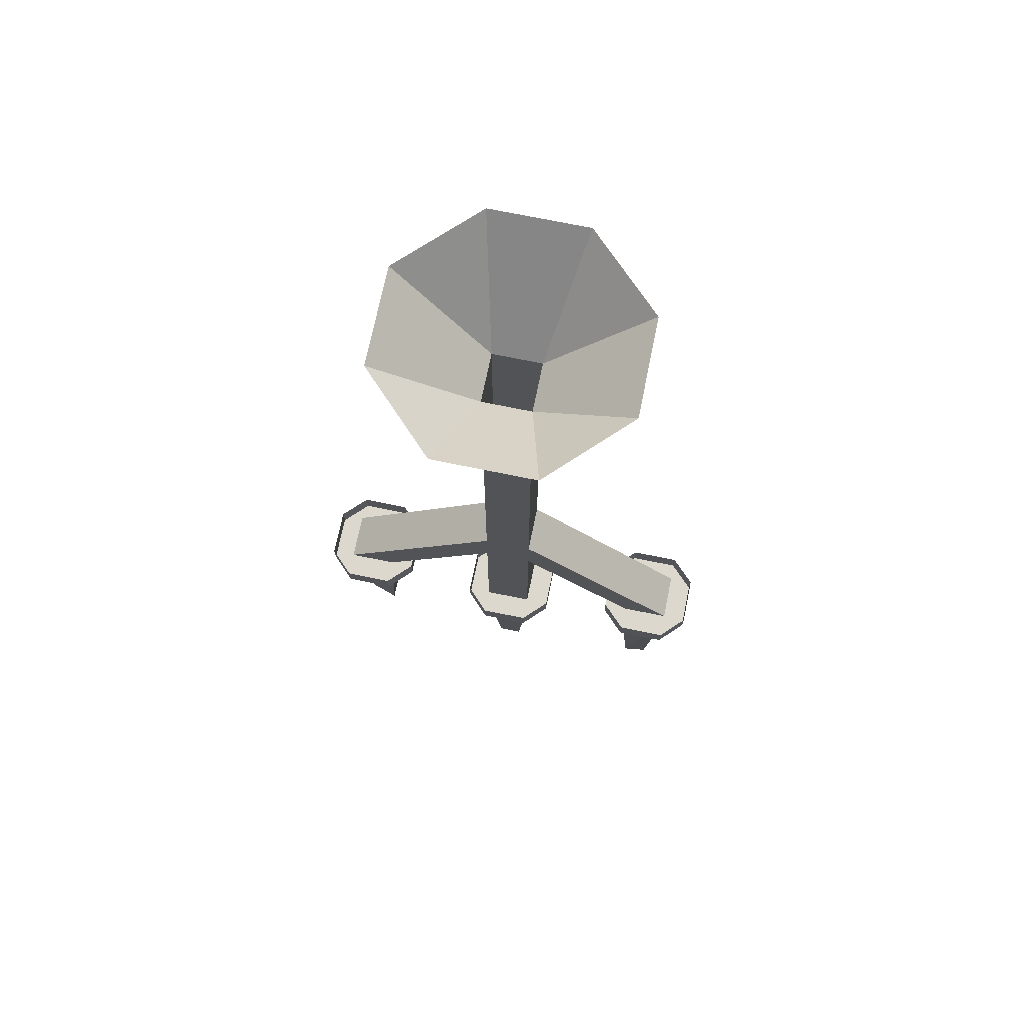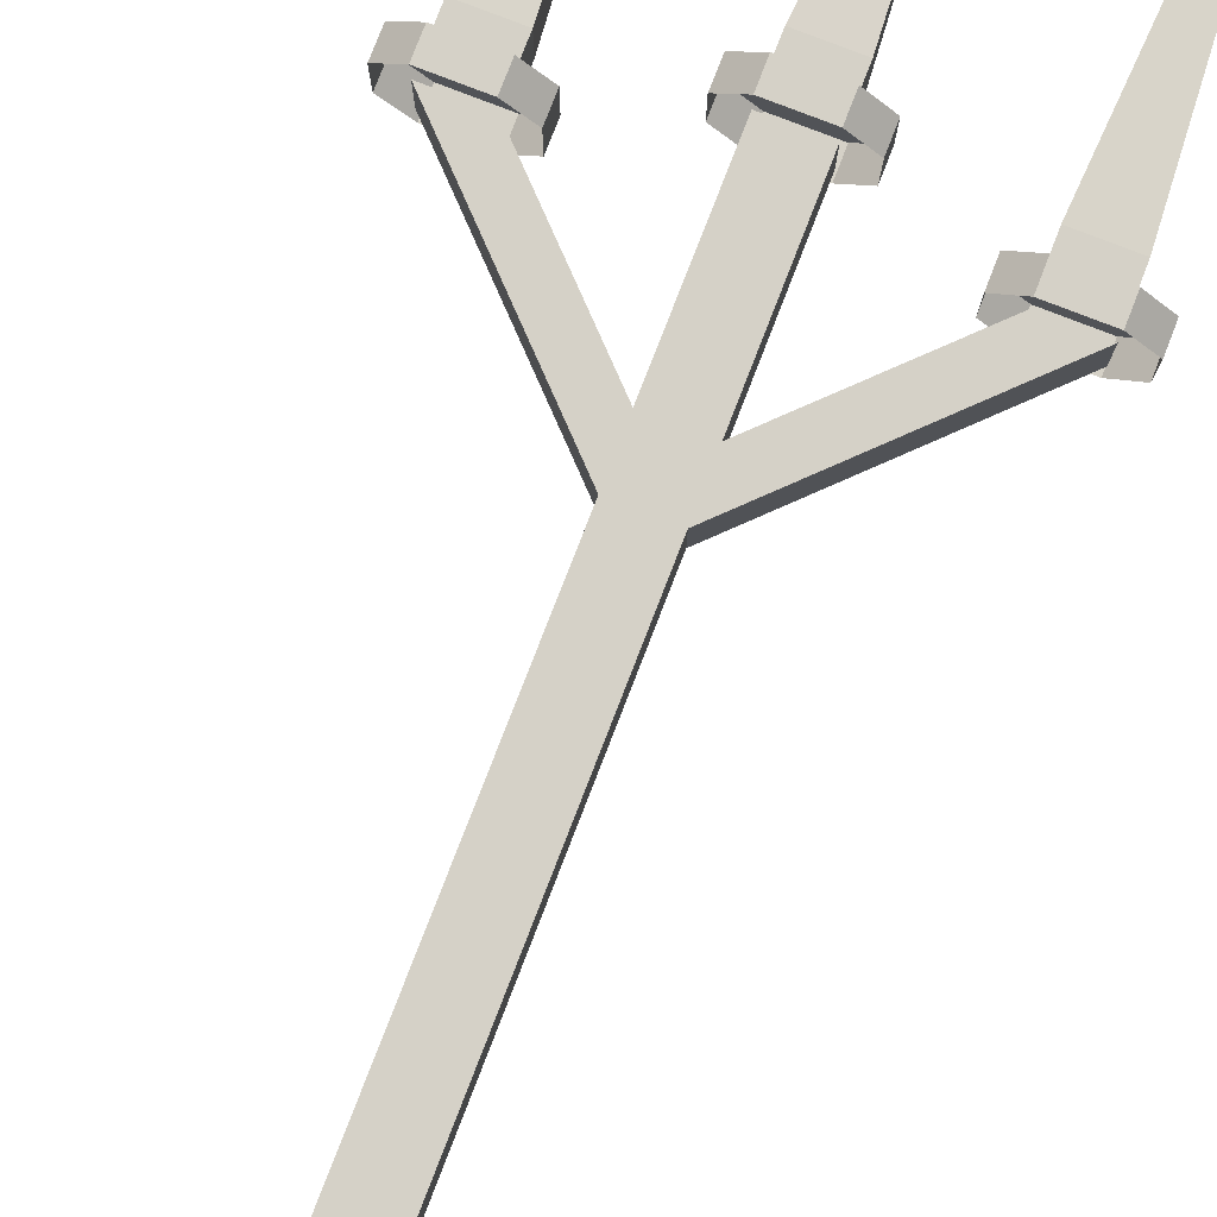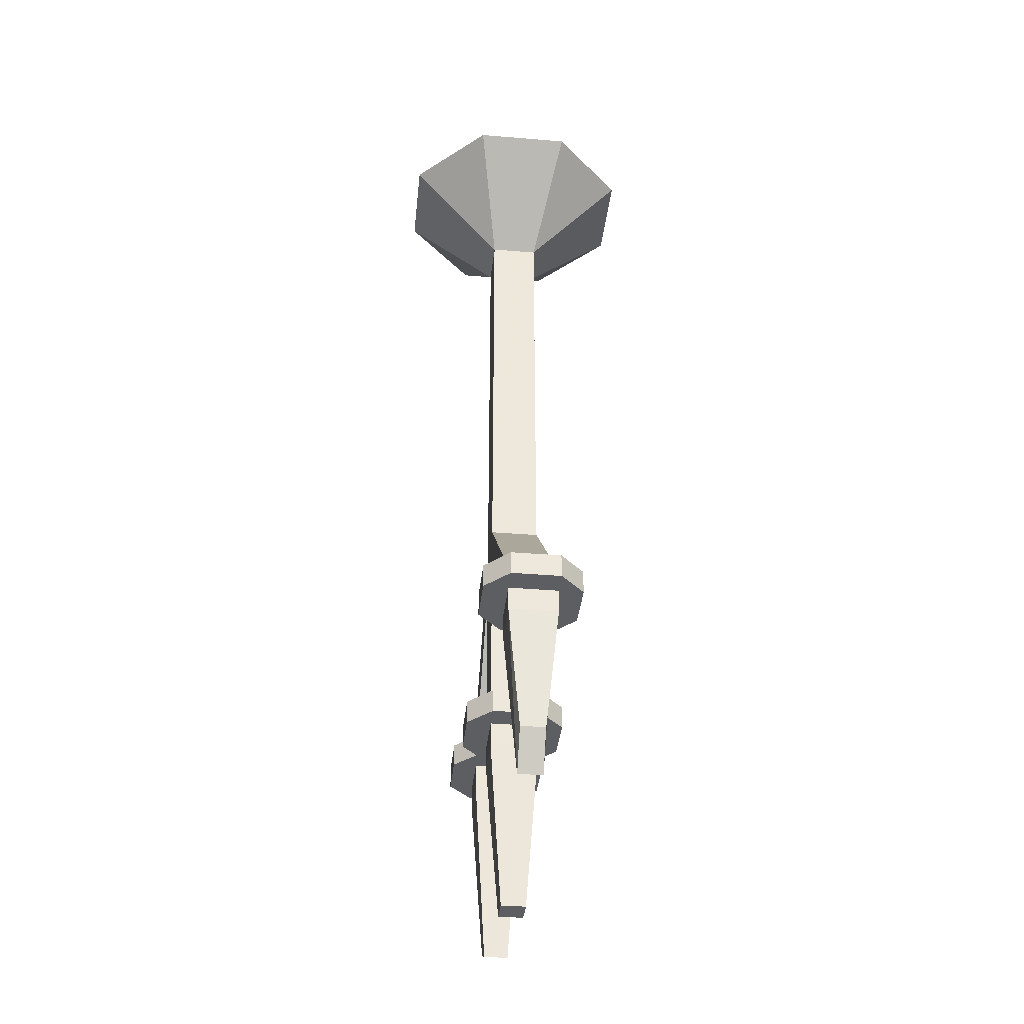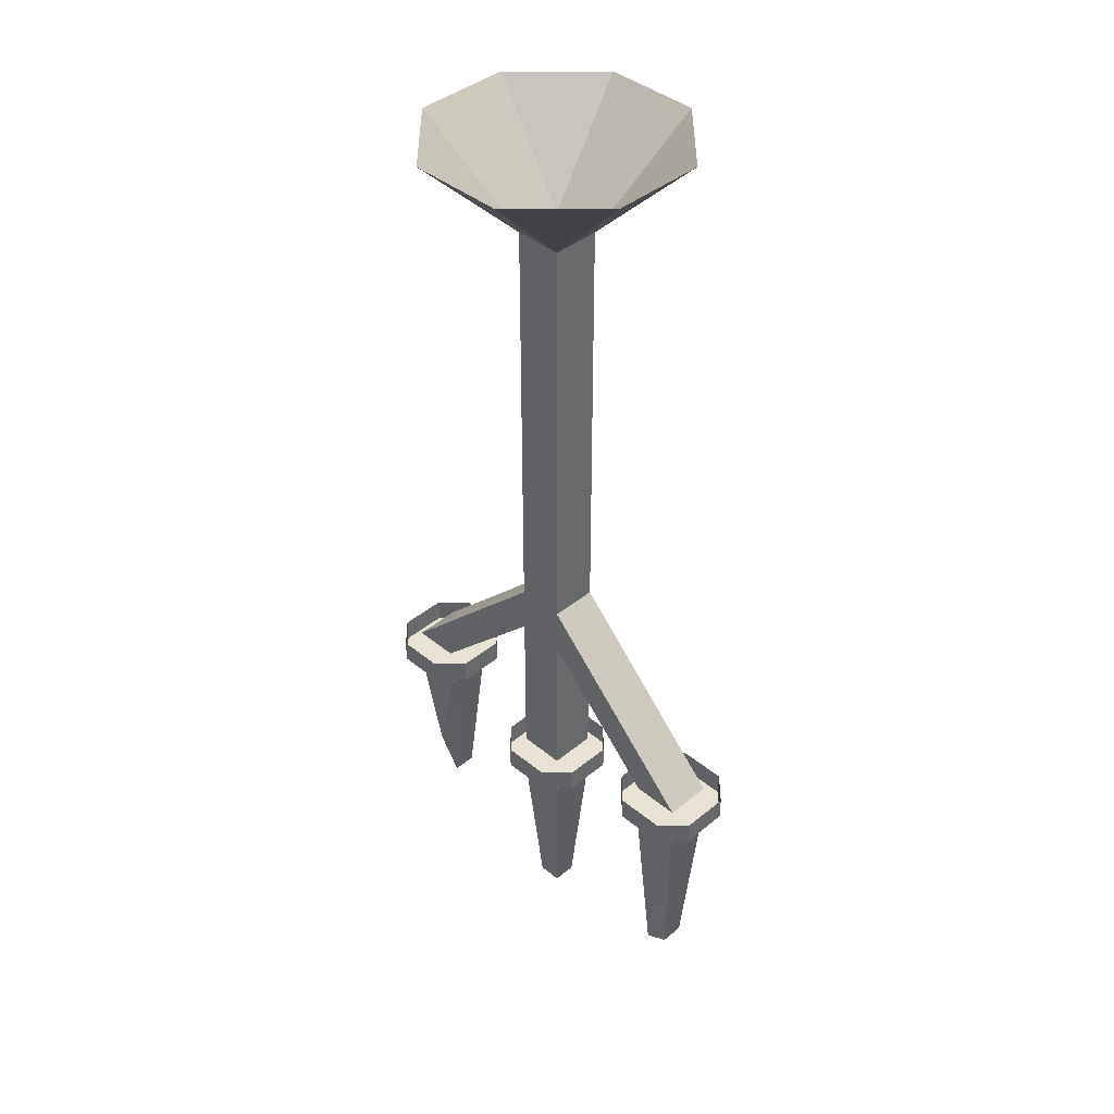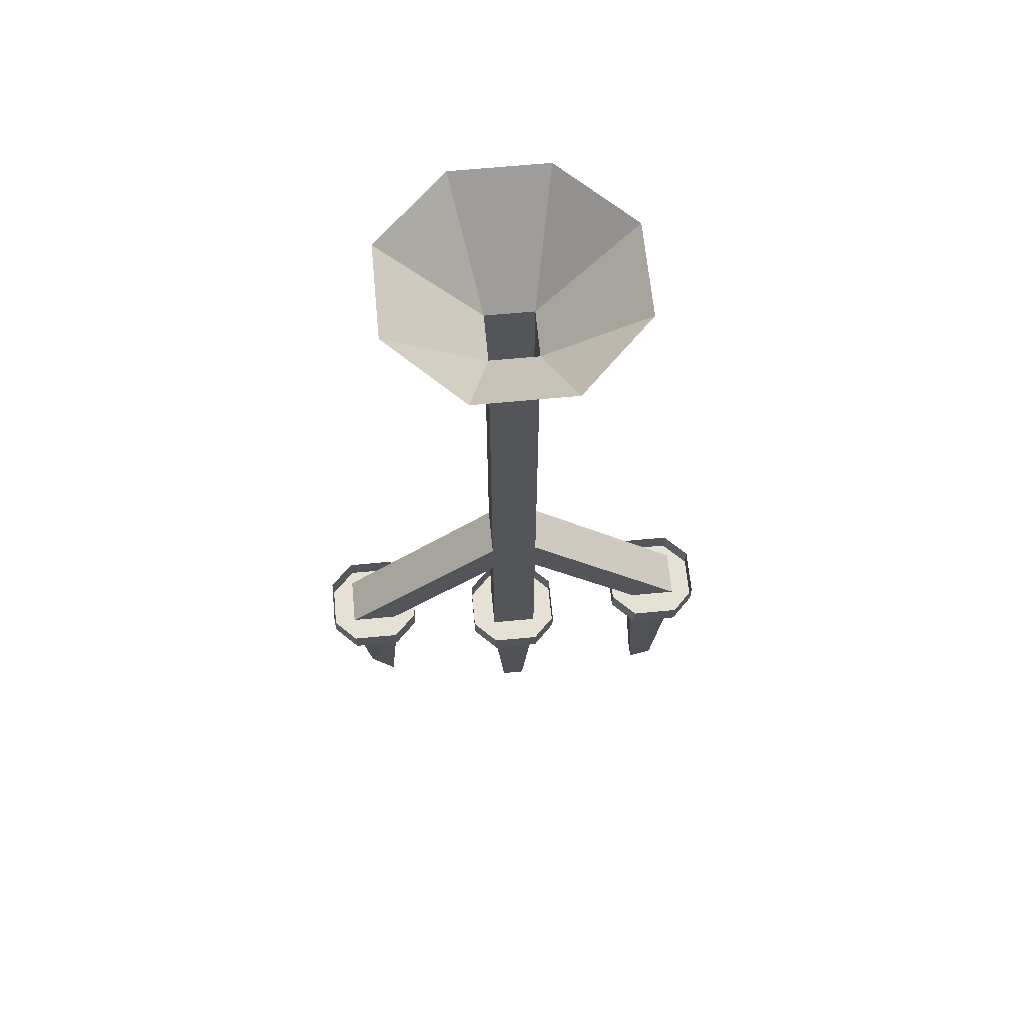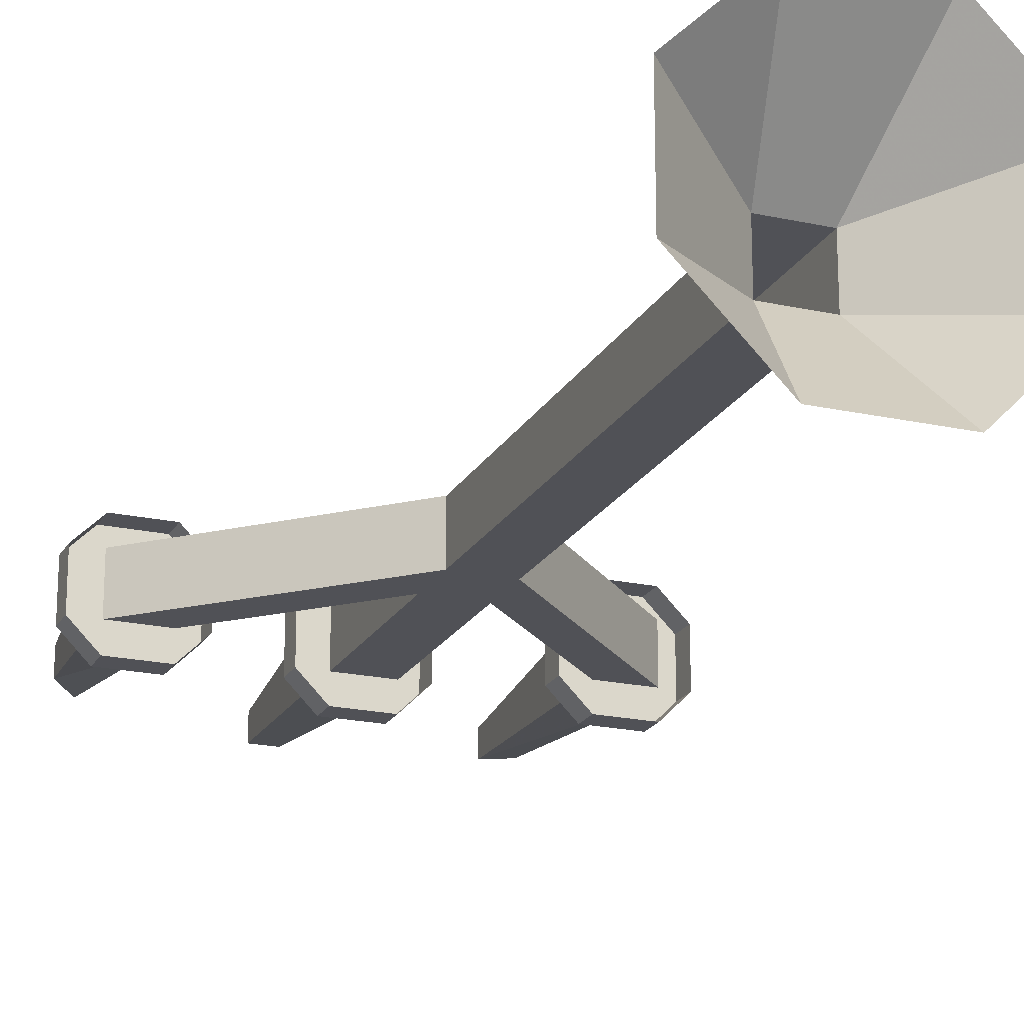
<metadata>
{"format":"obj","ext":"obj","renderer":"f3d","projection":"perspective","resolution":1024,"background":"white","views":[{"elev":72.1,"azim":-168.4,"up":"+Y"},{"elev":78.9,"azim":-158.8,"up":"+Z"},{"elev":-37.7,"azim":83.9,"up":"+Y"},{"elev":40.9,"azim":-135.0,"up":"+Y"},{"elev":65.0,"azim":174.5,"up":"+Y"},{"elev":-20.5,"azim":158.2,"up":"+Z"}]}
</metadata>
<code>
o object/candles/base
v -30 -154 2
v -26 -156 2
v -24 -124 4
v -32 -124 4
v -30 -154 -2
v -26 -156 -2
v -24 -124 -4
v -24 -120 -4
v -24 -120 4
v -32 -120 4
v -32 -124 -4
v -32 -120 -4
v 24 -124 -4
v 24 -124 4
v 24 -120 4
v 24 -120 -4
v 32 -124 -4
v 30 -144 -2
v 26 -150 -2
v 26 -150 2
v 32 -124 4
v 32 -120 4
v 32 -120 -4
v 30 -144 2
v -4 -132 -4
v -4 -132 4
v -4 -128 4
v -4 -128 -4
v 4 -132 -4
v 2 -160 -2
v -2 -160 -2
v -2 -160 2
v 4 -132 4
v 4 -128 4
v 4 -128 -4
v 2 -160 2
v 32 -116 4
v 32 -116 -4
v 4 -88 -4
v 4 -88 4
v 4 -96 4
v 24 -116 4
v 24 -116 -4
v 4 -96 -4
v -4 -88 -4
v -4 -16 -4
v 4 -16 -4
v 4 -16 4
v -4 -16 4
v -4 -88 4
v -4 -96 4
v 4 -124 4
v 4 -124 -4
v -4 -96 -4
v -32 -116 -4
v -20 0 8
v -20 0 -8
v -8 0 -20
v 8 0 -20
v 20 0 -8
v 20 0 8
v 8 0 20
v -8 0 20
v -32 -116 4
v -24 -116 4
v -4 -124 -4
v -4 -124 4
v -24 -120 -8
v -20 -120 -4
v -20 -120 4
v -24 -120 8
v -32 -120 8
v -36 -120 4
v -36 -120 -4
v -32 -120 -8
v -32 -116 -8
v -24 -116 -8
v -20 -116 -4
v -20 -116 4
v -24 -116 8
v -32 -116 8
v -36 -116 4
v -36 -116 -4
v 32 -120 -8
v 36 -120 -4
v 36 -120 4
v 32 -120 8
v 24 -120 8
v 20 -120 4
v 20 -120 -4
v 24 -120 -8
v 24 -116 -8
v 32 -116 -8
v 36 -116 -4
v 36 -116 4
v 32 -116 8
v 24 -116 8
v 20 -116 4
v 20 -116 -4
v 4 -128 -8
v 8 -128 -4
v 8 -128 4
v 4 -128 8
v -4 -128 8
v -8 -128 4
v -8 -128 -4
v -4 -128 -8
v -4 -124 -8
v 4 -124 -8
v 8 -124 -4
v 8 -124 4
v 4 -124 8
v -4 -124 8
v -8 -124 4
v -8 -124 -4
v -24 -116 -4
f 1 2 3
f 1 3 4
f 1 4 5
f 1 5 6
f 1 6 2
f 2 6 7
f 2 7 3
f 3 7 8
f 3 8 9
f 3 9 4
f 4 9 10
f 4 10 11
f 4 11 5
f 5 11 6
f 6 11 7
f 7 11 12
f 7 12 8
f 11 10 12
f 13 14 15
f 13 15 16
f 13 16 17
f 13 17 18
f 13 18 19
f 13 19 14
f 14 19 20
f 14 20 21
f 14 21 22
f 14 22 15
f 21 17 23
f 21 23 22
f 17 16 23
f 20 24 21
f 21 24 17
f 17 24 18
f 18 24 20
f 18 20 19
f 25 26 27
f 25 27 28
f 25 28 29
f 25 29 30
f 25 30 31
f 25 31 26
f 26 31 32
f 26 32 33
f 26 33 34
f 26 34 27
f 33 29 35
f 33 35 34
f 29 28 35
f 32 36 33
f 33 36 29
f 29 36 30
f 30 36 32
f 30 32 31
f 37 38 39
f 37 39 40
f 37 40 41
f 37 41 42
f 42 41 43
f 43 41 44
f 43 44 38
f 38 44 39
f 39 44 45
f 39 45 46
f 39 46 47
f 39 47 40
f 40 47 48
f 40 48 49
f 40 49 50
f 40 50 41
f 41 50 51
f 41 51 52
f 41 52 44
f 44 52 53
f 44 53 54
f 44 54 45
f 45 54 55
f 45 55 50
f 45 50 49
f 45 49 46
f 46 49 56
f 46 56 57
f 46 57 58
f 46 58 47
f 47 58 59
f 47 59 60
f 47 60 48
f 48 60 61
f 48 61 62
f 48 62 49
f 49 62 63
f 49 63 56
f 50 55 64
f 50 64 51
f 51 64 65
f 51 65 54
f 51 54 66
f 51 66 67
f 51 67 52
f 68 69 70
f 68 70 71
f 68 71 72
f 68 72 73
f 68 73 74
f 68 74 75
f 68 75 76
f 68 76 77
f 68 77 69
f 69 77 78
f 69 78 70
f 70 78 79
f 70 79 71
f 71 79 80
f 71 80 72
f 72 80 81
f 72 81 73
f 73 81 82
f 73 82 74
f 74 82 83
f 74 83 75
f 75 83 76
f 84 85 86
f 84 86 87
f 84 87 88
f 84 88 89
f 84 89 90
f 84 90 91
f 84 91 92
f 84 92 93
f 84 93 85
f 85 93 94
f 85 94 86
f 86 94 95
f 86 95 87
f 87 95 96
f 87 96 88
f 88 96 97
f 88 97 89
f 89 97 98
f 89 98 90
f 90 98 99
f 90 99 91
f 91 99 92
f 100 101 102
f 100 102 103
f 100 103 104
f 100 104 105
f 100 105 106
f 100 106 107
f 100 107 108
f 100 108 109
f 100 109 101
f 101 109 110
f 101 110 102
f 102 110 111
f 102 111 103
f 103 111 112
f 103 112 104
f 104 112 113
f 104 113 105
f 105 113 114
f 105 114 106
f 106 114 115
f 106 115 107
f 107 115 108
f 55 54 116
f 116 54 65
f 53 66 54

</code>
